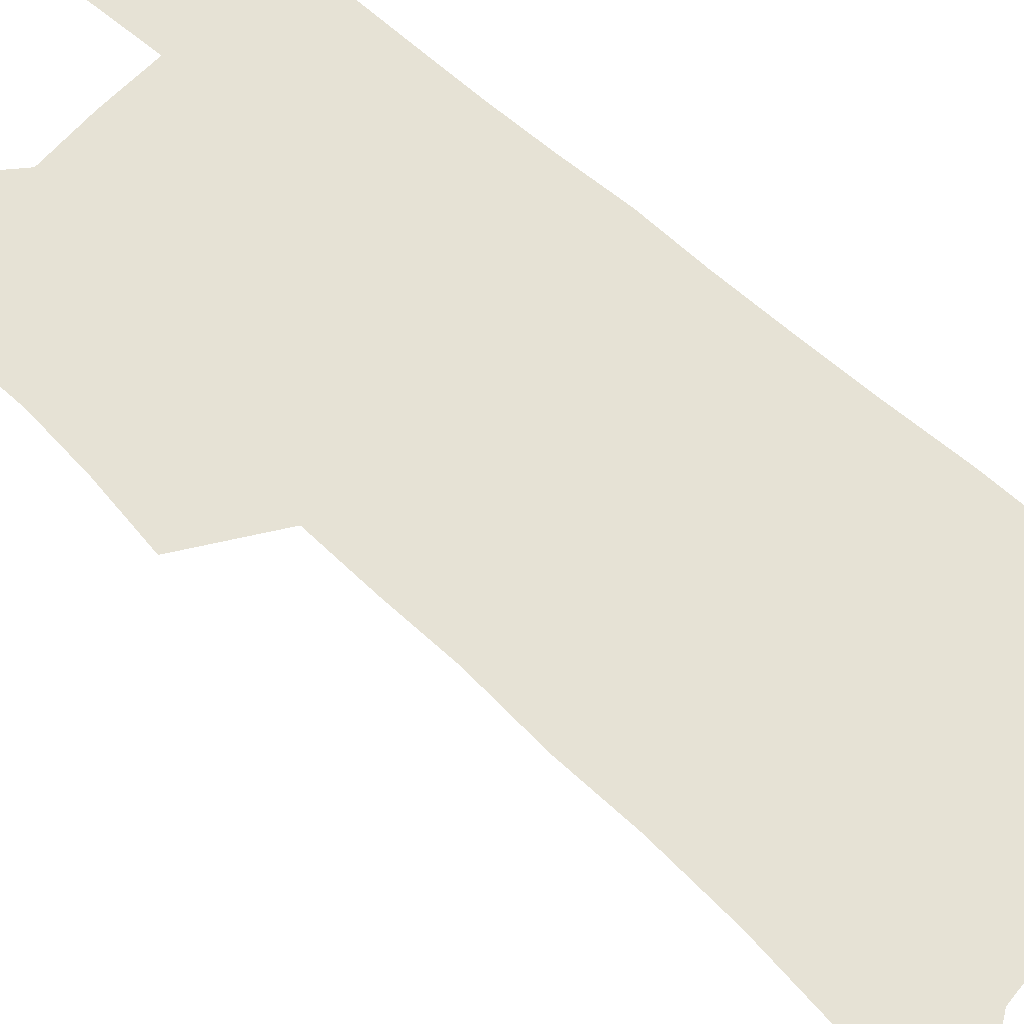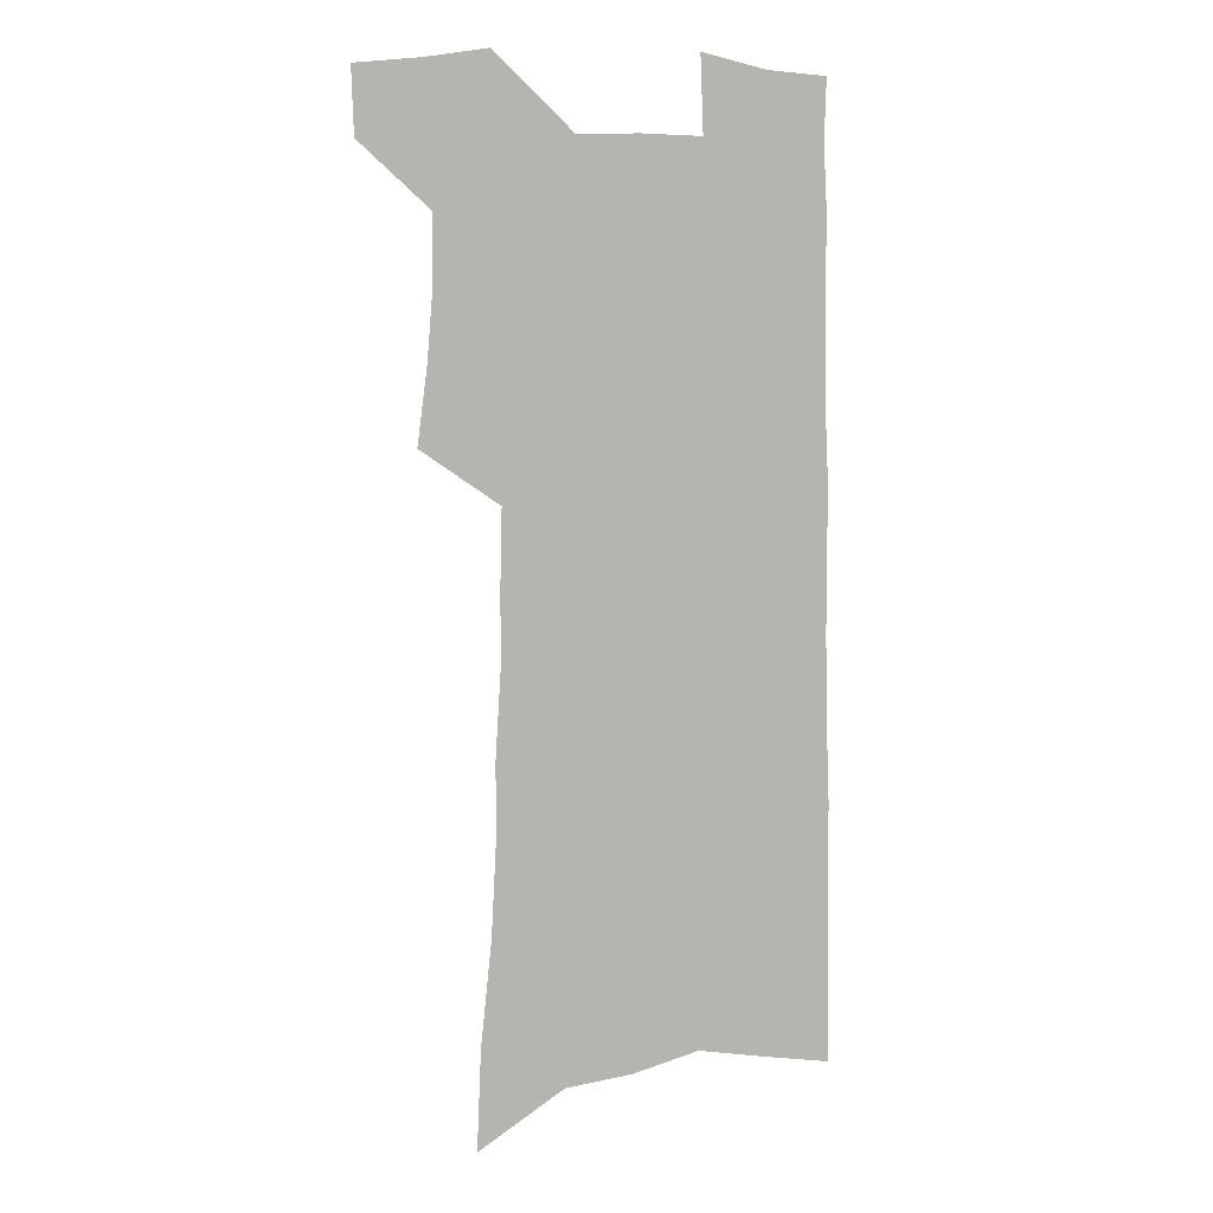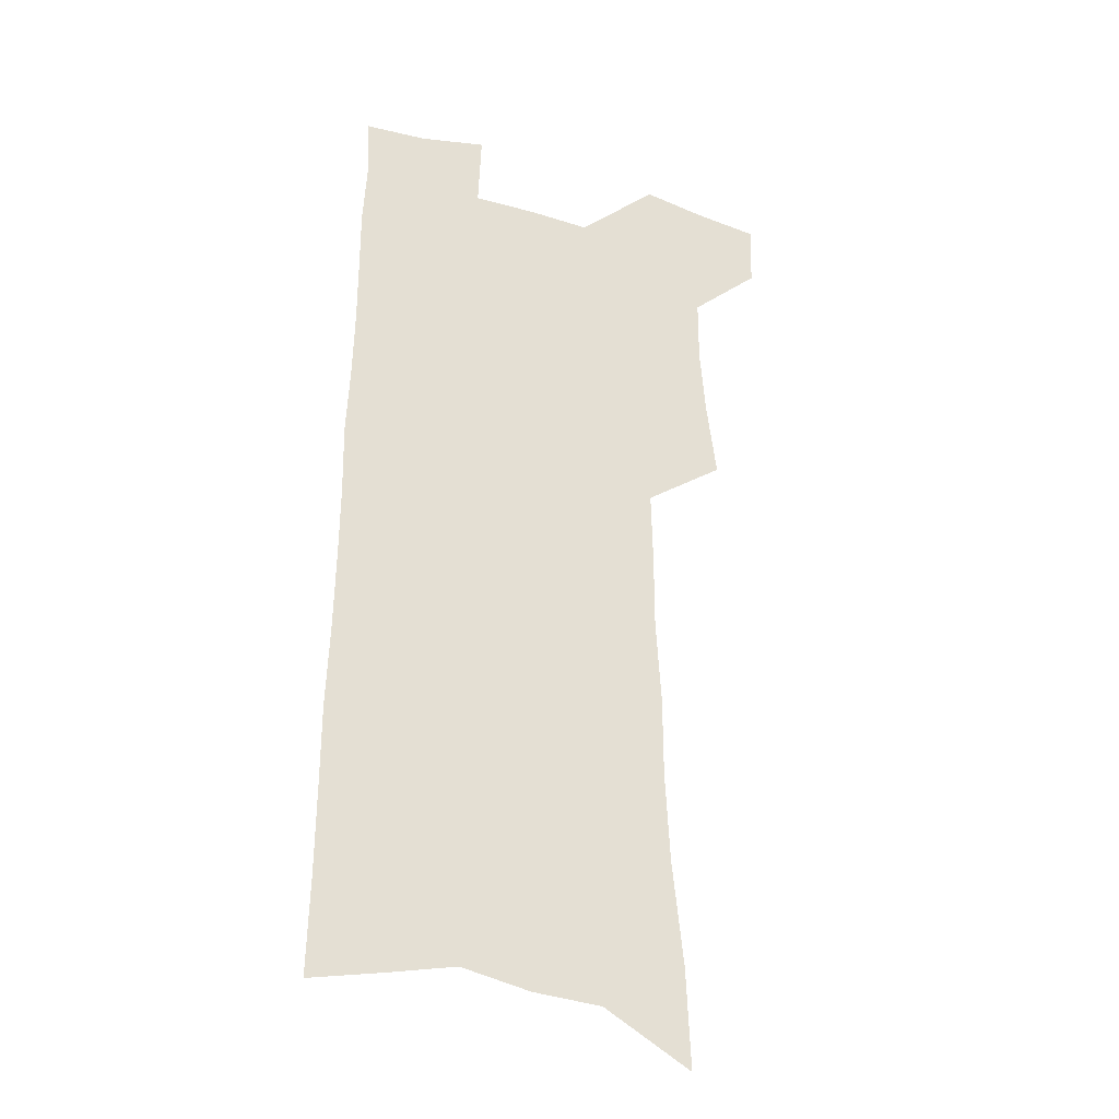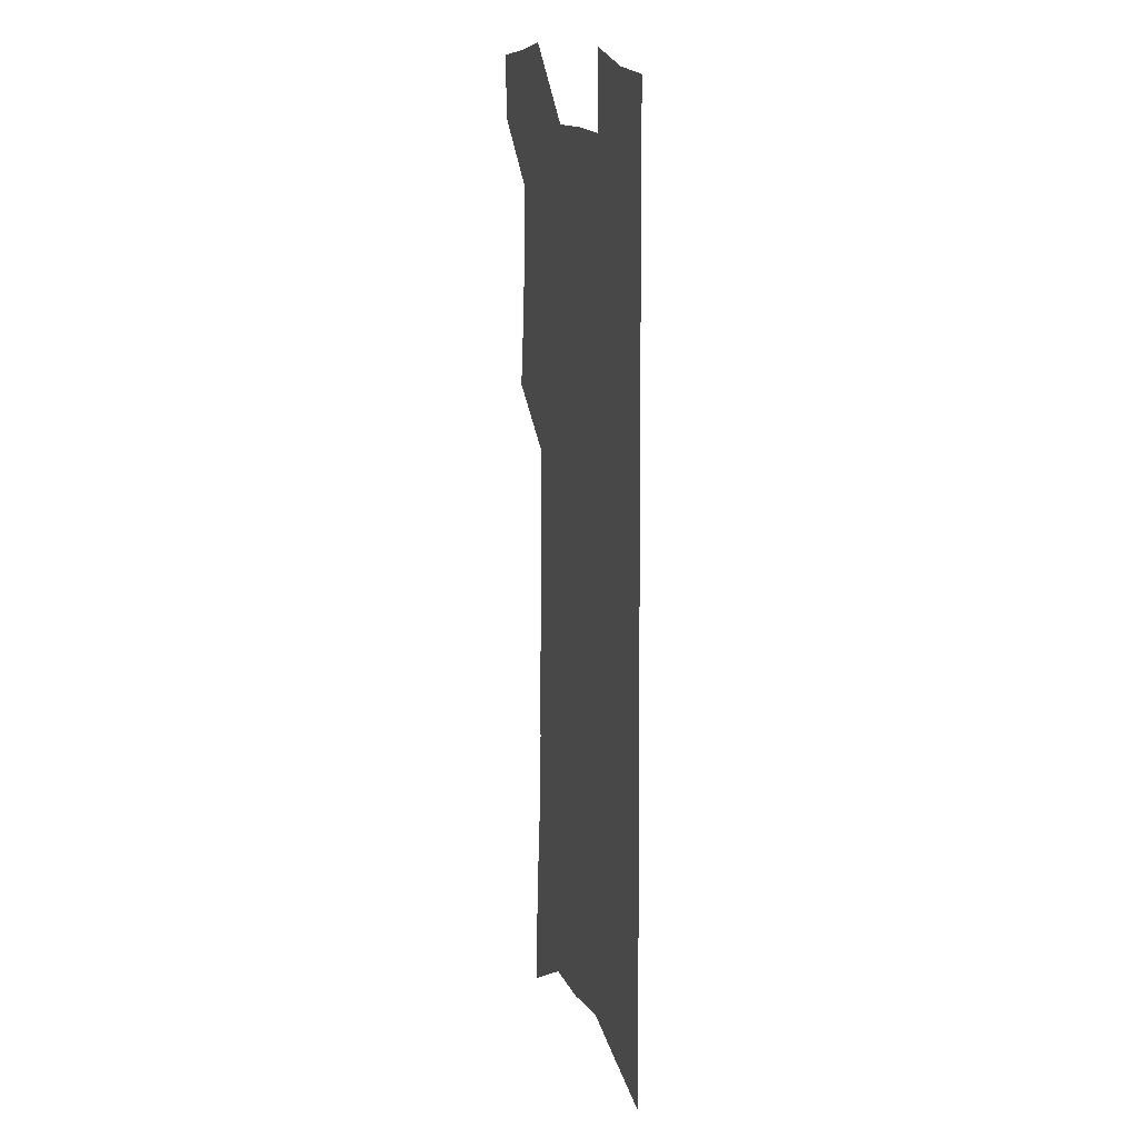
<metadata>
{"format":"obj","ext":"obj","renderer":"f3d","projection":"perspective","resolution":1024,"background":"white","views":[{"elev":63.9,"azim":-47.2,"up":"+Z"},{"elev":7.3,"azim":-22.9,"up":"+Y"},{"elev":-29.6,"azim":157.2,"up":"+Y"},{"elev":16.0,"azim":74.2,"up":"+Y"}]}
</metadata>
<code>
v 489.8 530.2 0
v 488.9 556.8 0
v 512.6 417.3 0
v 516.8 448.5 0
v 519.2 477.5 0
v 519.2 504.7 0
v 520.5 531.5 0
v 516 559.9 0
v 534.2 142.4 0
v 536 183.7 0
v 540.7 227.2 0
v 542.7 264.4 0
v 542.8 297.5 0
v 545.1 332.9 0
v 545.1 364 0
v 545.9 394.8 0
v 547.9 425.1 0
v 548.6 453.1 0
v 549.5 480.3 0
v 551.3 507 0
v 548.1 533.7 0
v 542.5 564.3 0
v 571.1 163.4 0
v 573.4 205.2 0
v 574.2 241.9 0
v 574.3 275.4 0
v 573.5 306.5 0
v 575.2 340.9 0
v 576.2 372.2 0
v 576.8 401.5 0
v 576.7 428.9 0
v 577.7 456.5 0
v 577.4 482.4 0
v 577.4 508 0
v 576.4 534 0
v 600 165.4 0
v 602.4 214.2 0
v 602.5 248.3 0
v 602 280.1 0
v 602.6 314.2 0
v 602.7 345.3 0
v 603 375.3 0
v 603.1 403.4 0
v 603.4 431.2 0
v 603.6 457.8 0
v 603.8 483.5 0
v 603.5 508.6 0
v 602.7 535.1 0
v 629.4 171.4 0
v 629.4 213.6 0
v 629.4 248.1 0
v 629 282.7 0
v 629.1 313.4 0
v 628.8 346 0
v 628.8 375.4 0
v 628.9 403.5 0
v 629 430.9 0
v 629 457.6 0
v 629.1 483.4 0
v 629.2 508.8 0
v 629.2 534.7 0
v 627.9 566.4 0
v 658.8 165.1 0
v 657 209.7 0
v 657.8 242.3 0
v 656.3 279 0
v 655.8 311.9 0
v 655.5 343.1 0
v 655.1 373.2 0
v 654.9 401.9 0
v 655 429.5 0
v 655 456.5 0
v 654.9 482.9 0
v 654.5 508.7 0
v 655.4 533.6 0
v 656.5 560.7 0
v 688.9 159.2 0
v 687.9 198.8 0
v 687.6 234.3 0
v 687.4 268.6 0
v 686 303.2 0
v 685.4 335.4 0
v 685.1 366.2 0
v 685.5 395.3 0
v 684 425.2 0
v 683.3 453.5 0
v 683.3 480.5 0
v 683.3 507.1 0
v 681.7 533.7 0
v 682.6 559.3 0
f 6 7 1
f 1 7 2
f 7 8 2
f 16 17 3
f 3 17 4
f 17 18 4
f 4 18 5
f 18 19 5
f 5 19 6
f 19 20 6
f 6 20 7
f 20 21 7
f 7 21 8
f 21 22 8
f 9 23 10
f 23 24 10
f 10 24 11
f 24 25 11
f 11 25 12
f 25 26 12
f 12 26 13
f 26 27 13
f 13 27 14
f 27 28 14
f 14 28 15
f 28 29 15
f 15 29 16
f 29 30 16
f 16 30 17
f 30 31 17
f 17 31 18
f 31 32 18
f 18 32 19
f 32 33 19
f 19 33 20
f 33 34 20
f 20 34 21
f 34 35 21
f 21 35 22
f 23 36 24
f 36 37 24
f 24 37 25
f 37 38 25
f 25 38 26
f 38 39 26
f 26 39 27
f 39 40 27
f 27 40 28
f 40 41 28
f 28 41 29
f 41 42 29
f 29 42 30
f 42 43 30
f 30 43 31
f 43 44 31
f 31 44 32
f 44 45 32
f 32 45 33
f 45 46 33
f 33 46 34
f 46 47 34
f 34 47 35
f 47 48 35
f 36 49 37
f 49 50 37
f 37 50 38
f 50 51 38
f 38 51 39
f 51 52 39
f 39 52 40
f 52 53 40
f 40 53 41
f 53 54 41
f 41 54 42
f 54 55 42
f 42 55 43
f 55 56 43
f 43 56 44
f 56 57 44
f 44 57 45
f 57 58 45
f 45 58 46
f 58 59 46
f 46 59 47
f 59 60 47
f 47 60 48
f 60 61 48
f 49 63 50
f 63 64 50
f 50 64 51
f 64 65 51
f 51 65 52
f 65 66 52
f 52 66 53
f 66 67 53
f 53 67 54
f 67 68 54
f 54 68 55
f 68 69 55
f 55 69 56
f 69 70 56
f 56 70 57
f 70 71 57
f 57 71 58
f 71 72 58
f 58 72 59
f 72 73 59
f 59 73 60
f 73 74 60
f 60 74 61
f 74 75 61
f 61 75 62
f 75 76 62
f 63 77 64
f 77 78 64
f 64 78 65
f 78 79 65
f 65 79 66
f 79 80 66
f 66 80 67
f 80 81 67
f 67 81 68
f 81 82 68
f 68 82 69
f 82 83 69
f 69 83 70
f 83 84 70
f 70 84 71
f 84 85 71
f 71 85 72
f 85 86 72
f 72 86 73
f 86 87 73
f 73 87 74
f 87 88 74
f 74 88 75
f 88 89 75
f 75 89 76
f 89 90 76

</code>
